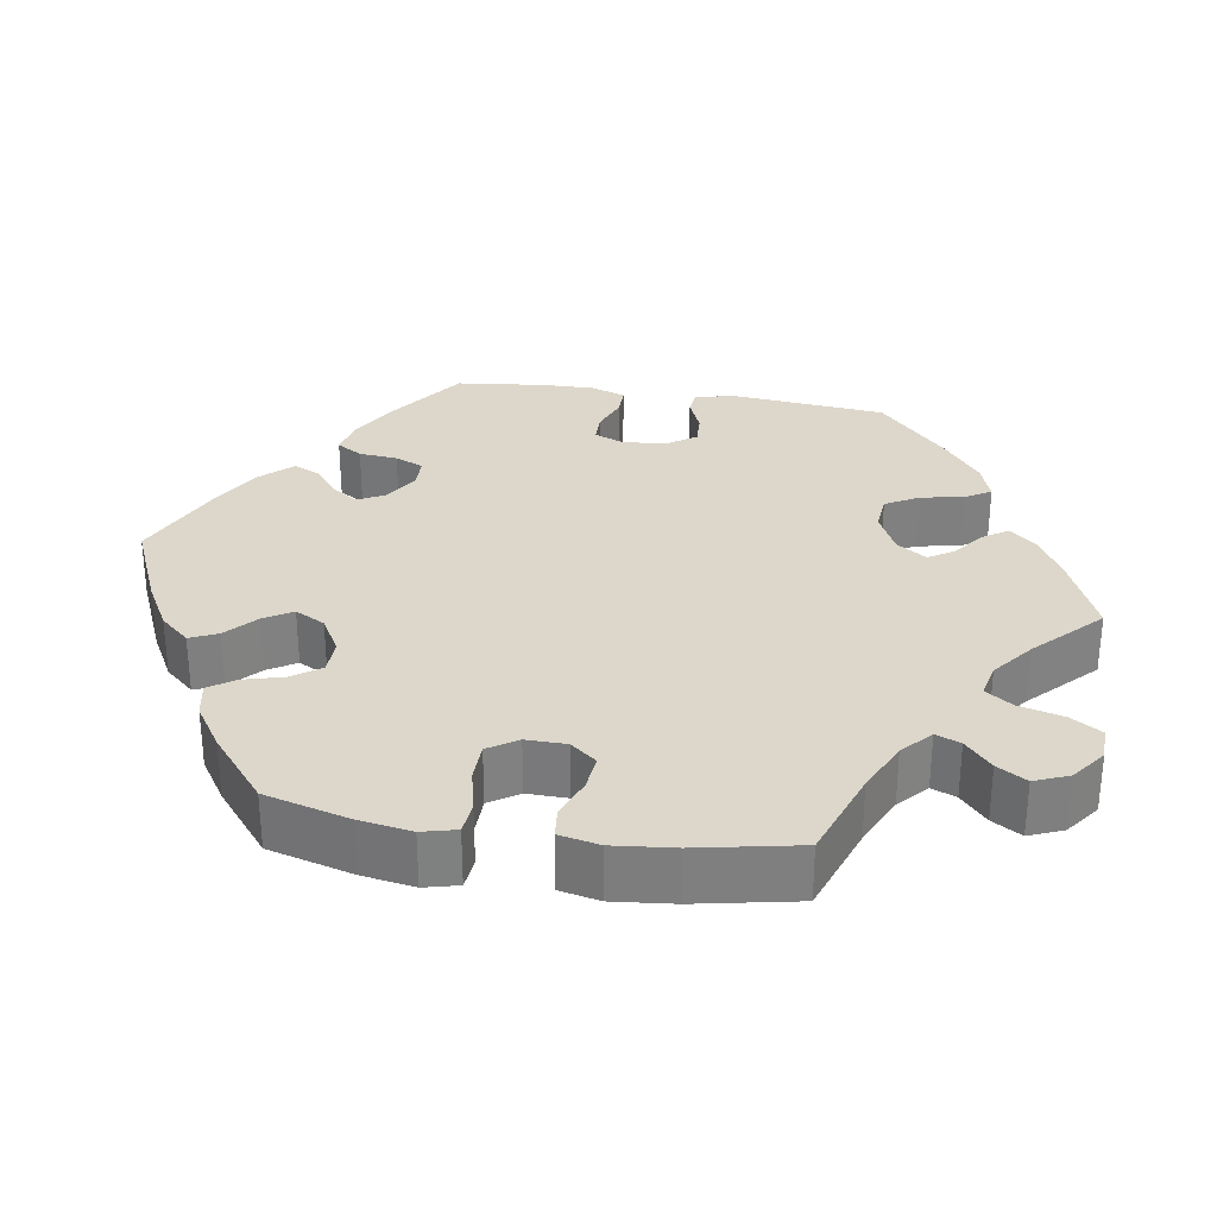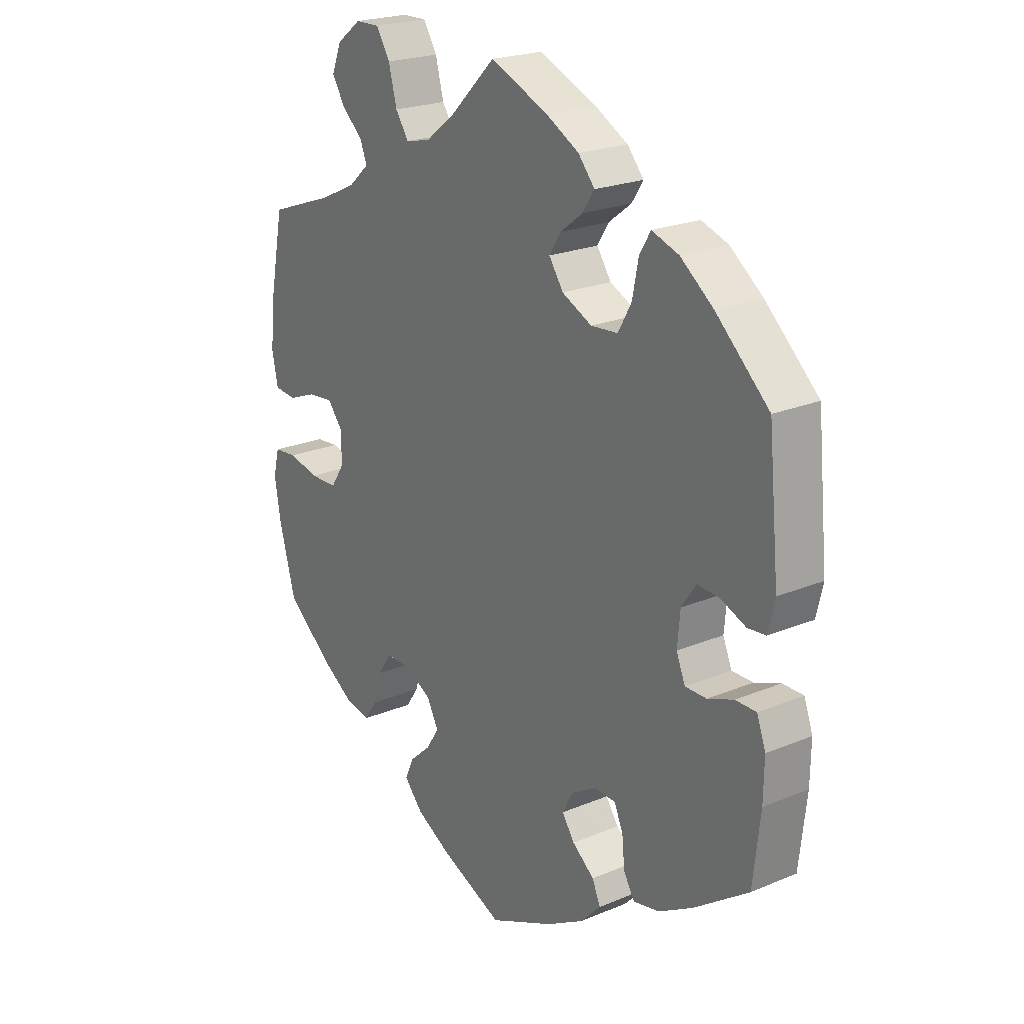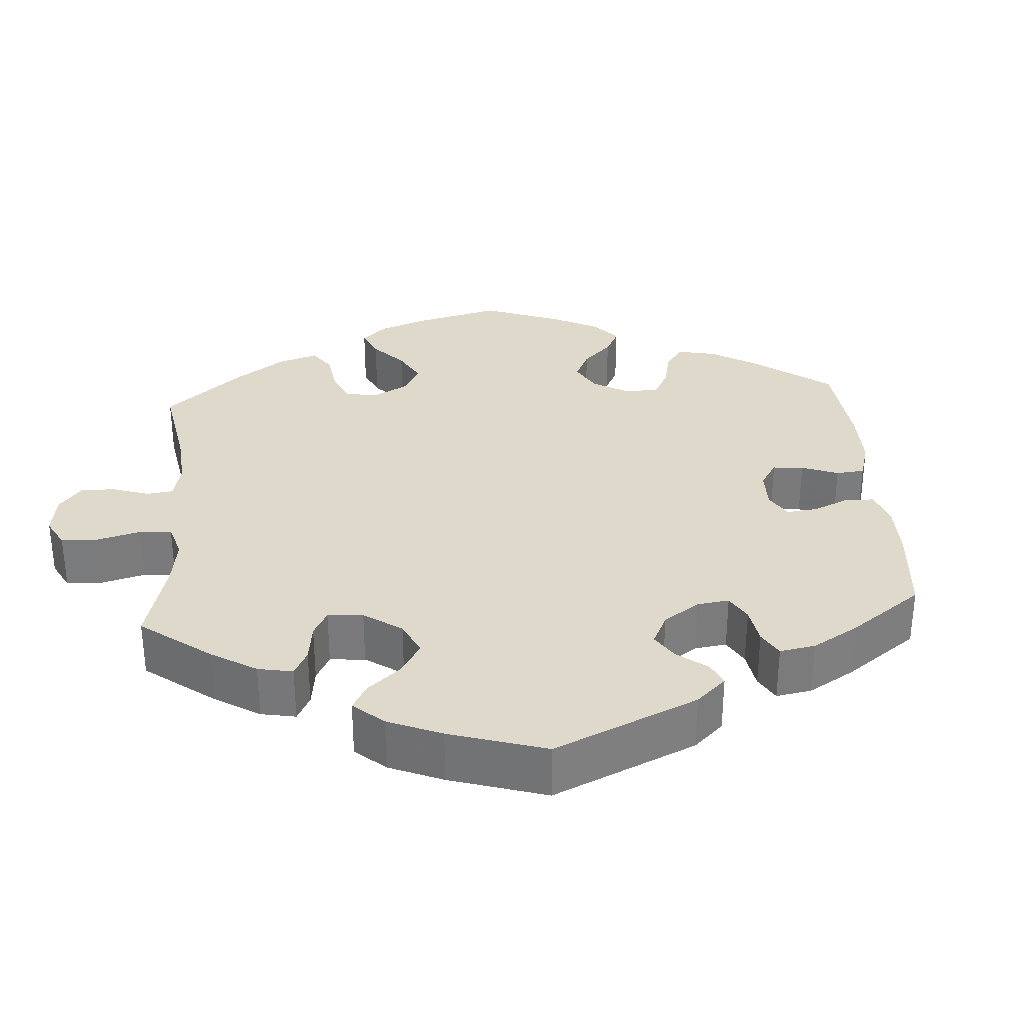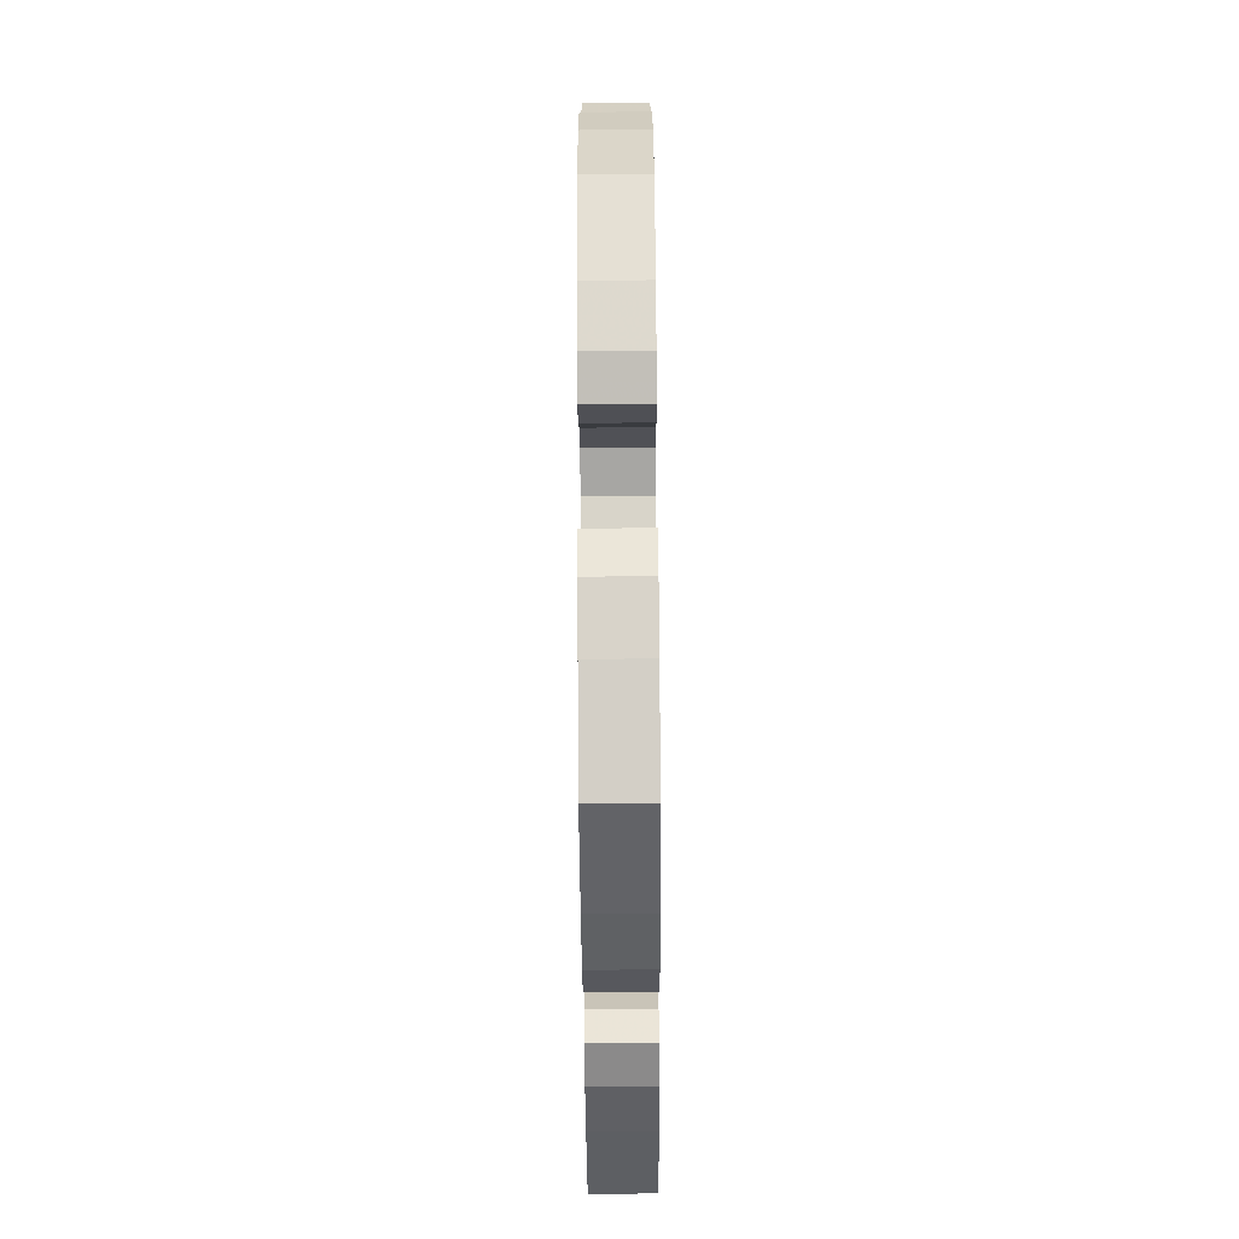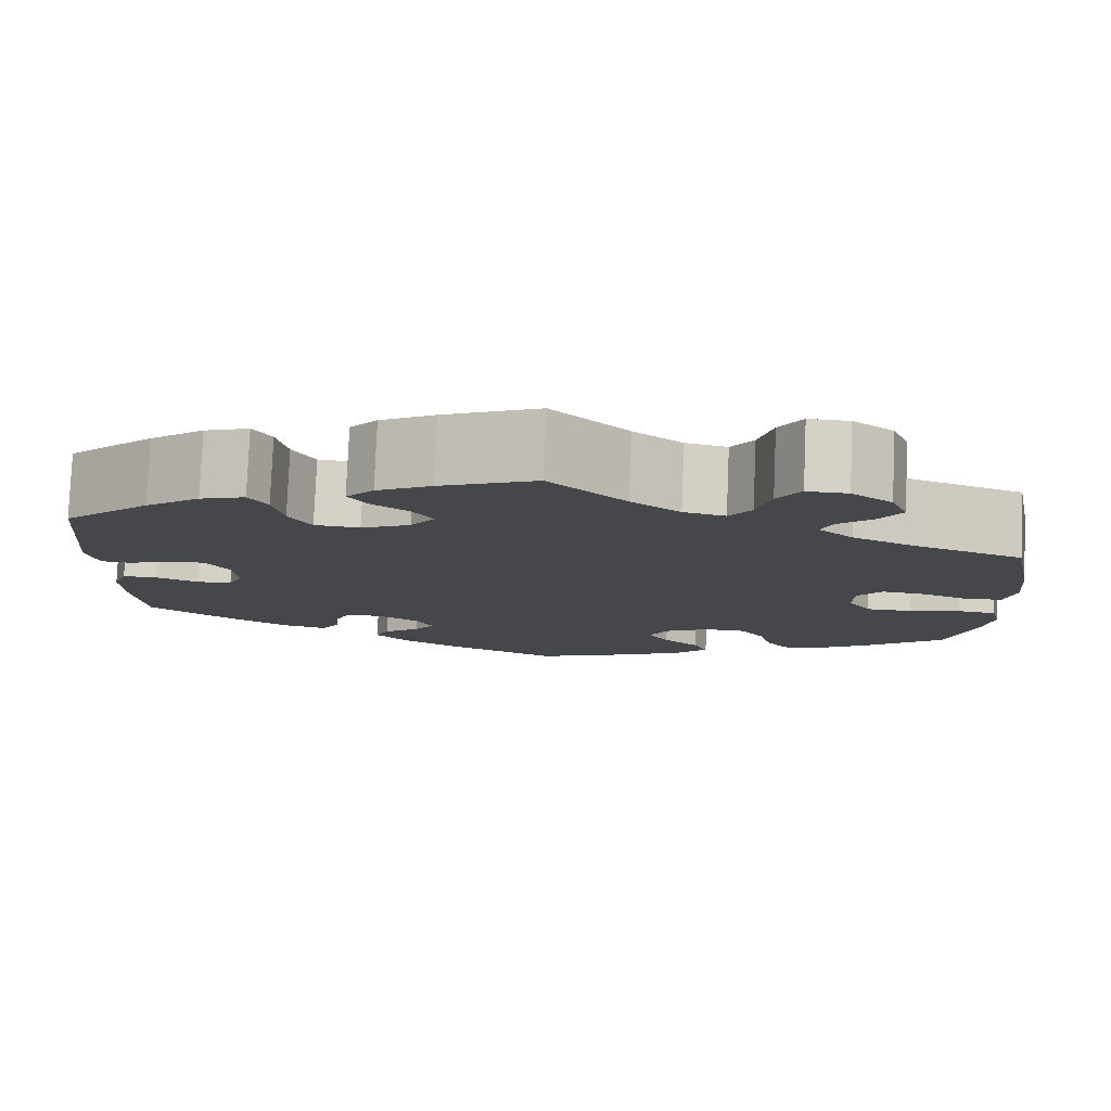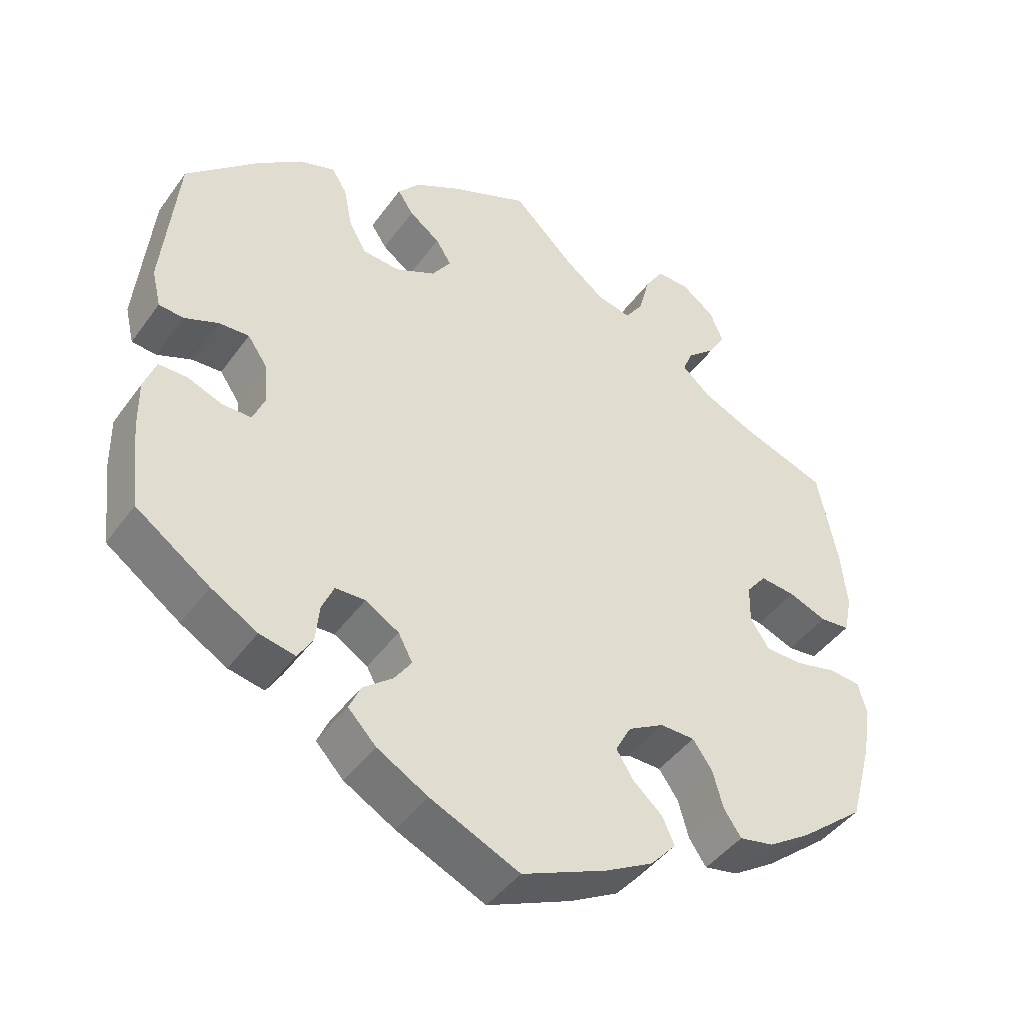
<metadata>
{"format":"obj","ext":"obj","renderer":"f3d","projection":"perspective","resolution":1024,"background":"white","views":[{"elev":30.4,"azim":-80.9,"up":"+Y"},{"elev":22.3,"azim":54.1,"up":"+Z"},{"elev":31.8,"azim":55.9,"up":"+Y"},{"elev":-75.4,"azim":-89.6,"up":"+Z"},{"elev":79.6,"azim":-177.6,"up":"+Z"},{"elev":-44.0,"azim":146.8,"up":"+Z"}]}
</metadata>
<code>
v 0.401 0.07 -0.359
v 0.339 0.07 -0.395
v 0.291 0.07 -0.405
v 0.271 0.07 -0.372
v 0.266 0.07 -0.322
v 0.25 0.07 -0.285
v 0.21 0.07 -0.284
v 0.165 0.07 -0.311
v 0.146 0.07 -0.347
v 0.169 0.07 -0.38
v 0.209 0.07 -0.412
v 0.224 0.07 -0.446
v 0.187 0.07 -0.485
v 0.119 0.07 -0.524
v 0 0.07 -0.578
v -0.114 0.07 -0.529
v -0.178 0.07 -0.494
v -0.212 0.07 -0.456
v -0.196 0.07 -0.42
v -0.157 0.07 -0.385
v -0.134 0.07 -0.348
v -0.155 0.07 -0.309
v -0.203 0.07 -0.282
v -0.249 0.07 -0.283
v -0.275 0.07 -0.32
v -0.289 0.07 -0.371
v -0.312 0.07 -0.405
v -0.358 0.07 -0.396
v -0.415 0.07 -0.359
v -0.501 0.07 -0.289
v -0.531 0.07 -0.179
v -0.542 0.07 -0.112
v -0.531 0.07 -0.068
v -0.489 0.07 -0.064
v -0.433 0.07 -0.077
v -0.383 0.07 -0.076
v -0.358 0.07 -0.038
v -0.359 0.07 0.014
v -0.386 0.07 0.048
v -0.433 0.07 0.043
v -0.484 0.07 0.023
v -0.524 0.07 0.027
v -0.535 0.07 0.079
v -0.527 0.07 0.158
v -0.501 0.07 0.289
v -0.383 0.07 0.331
v -0.316 0.07 0.362
v -0.278 0.07 0.396
v -0.291 0.07 0.428
v -0.329 0.07 0.462
v -0.352 0.07 0.5
v -0.334 0.07 0.544
v -0.29 0.07 0.577
v -0.246 0.07 0.578
v -0.221 0.07 0.538
v -0.206 0.07 0.481
v -0.182 0.07 0.446
v -0.137 0.07 0.456
v -0.084 0.07 0.497
v -0.001 0.07 0.578
v 0.104 0.07 0.533
v 0.164 0.07 0.5
v 0.194 0.07 0.465
v 0.173 0.07 0.433
v 0.132 0.07 0.402
v 0.111 0.07 0.369
v 0.137 0.07 0.331
v 0.191 0.07 0.305
v 0.24 0.07 0.309
v 0.264 0.07 0.352
v 0.275 0.07 0.408
v 0.295 0.07 0.441
v 0.344 0.07 0.424
v 0.404 0.07 0.378
v 0.5 0.07 0.289
v 0.52 0.07 0.087
v 0.508 0.07 0.036
v 0.475 0.07 0.033
v 0.429 0.07 0.052
v 0.389 0.07 0.054
v 0.363 0.07 0.016
v 0.358 0.07 -0.04
v 0.374 0.07 -0.079
v 0.413 0.07 -0.079
v 0.46 0.07 -0.061
v 0.498 0.07 -0.061
v 0.514 0.07 -0.105
v 0.513 0.07 -0.173
v 0.5 0.07 -0.289
v 0.401 0 -0.359
v 0.339 0 -0.395
v 0.291 0 -0.405
v 0.271 0 -0.372
v 0.266 0 -0.322
v 0.25 0 -0.285
v 0.21 0 -0.284
v 0.165 0 -0.311
v 0.146 0 -0.347
v 0.169 0 -0.38
v 0.209 0 -0.412
v 0.224 0 -0.446
v 0.187 0 -0.485
v 0.119 0 -0.524
v 0 0 -0.578
v -0.114 0 -0.529
v -0.178 0 -0.494
v -0.212 0 -0.456
v -0.196 0 -0.42
v -0.157 0 -0.385
v -0.134 0 -0.348
v -0.155 0 -0.309
v -0.203 0 -0.282
v -0.249 0 -0.283
v -0.275 0 -0.32
v -0.289 0 -0.371
v -0.312 0 -0.405
v -0.358 0 -0.396
v -0.415 0 -0.359
v -0.501 0 -0.289
v -0.531 0 -0.179
v -0.542 0 -0.112
v -0.531 0 -0.068
v -0.489 0 -0.064
v -0.433 0 -0.077
v -0.383 0 -0.076
v -0.358 0 -0.038
v -0.359 0 0.014
v -0.386 0 0.048
v -0.433 0 0.043
v -0.484 0 0.023
v -0.524 0 0.027
v -0.535 0 0.079
v -0.527 0 0.158
v -0.501 0 0.289
v -0.383 0 0.331
v -0.316 0 0.362
v -0.278 0 0.396
v -0.291 0 0.428
v -0.329 0 0.462
v -0.352 0 0.5
v -0.334 0 0.544
v -0.29 0 0.577
v -0.246 0 0.578
v -0.221 0 0.538
v -0.206 0 0.481
v -0.182 0 0.446
v -0.137 0 0.456
v -0.084 0 0.497
v -0.001 0 0.578
v 0.104 0 0.533
v 0.164 0 0.5
v 0.194 0 0.465
v 0.173 0 0.433
v 0.132 0 0.402
v 0.111 0 0.369
v 0.137 0 0.331
v 0.191 0 0.305
v 0.24 0 0.309
v 0.264 0 0.352
v 0.275 0 0.408
v 0.295 0 0.441
v 0.344 0 0.424
v 0.404 0 0.378
v 0.5 0 0.289
v 0.52 0 0.087
v 0.508 0 0.036
v 0.475 0 0.033
v 0.429 0 0.052
v 0.389 0 0.054
v 0.363 0 0.016
v 0.358 0 -0.04
v 0.374 0 -0.079
v 0.413 0 -0.079
v 0.46 0 -0.061
v 0.498 0 -0.061
v 0.514 0 -0.105
v 0.513 0 -0.173
v 0.5 0 -0.289
f 84 85 86 87
f 83 84 87 88
f 76 77 78 79
f 76 79 80
f 75 76 80
f 74 75 80 81
f 70 71 72 73
f 69 70 73 74
f 62 63 64 65
f 62 65 66
f 59 60 61 62
f 58 59 62 66
f 57 58 66 67
f 53 54 55 56
f 53 56 57
f 52 53 57
f 49 50 51 52
f 48 49 52 57
f 47 48 57 67
f 43 44 45 46
f 40 41 42 43
f 39 40 43 46
f 38 39 46 47
f 32 33 34 35
f 32 35 36
f 31 32 36
f 30 31 36
f 29 30 36 37
f 25 26 27 28
f 24 25 28 29
f 17 18 19 20
f 17 20 21
f 16 17 21
f 15 16 21
f 14 15 21 22
f 10 11 12 13
f 9 10 13 14
f 2 3 4 5
f 2 5 6
f 1 2 6
f 83 88 89 1
f 69 74 81
f 68 69 81 82
f 37 38 47 67
f 24 29 37 67
f 23 24 67 68
f 22 23 68 82
f 9 14 22
f 8 9 22
f 7 8 22 82
f 82 83 1 6
f 6 7 82
f 176 175 174 173
f 177 176 173 172
f 168 167 166 165
f 169 168 165
f 169 165 164
f 170 169 164 163
f 162 161 160 159
f 163 162 159 158
f 154 153 152 151
f 155 154 151
f 151 150 149 148
f 155 151 148 147
f 156 155 147 146
f 145 144 143 142
f 146 145 142
f 146 142 141
f 141 140 139 138
f 146 141 138 137
f 156 146 137 136
f 135 134 133 132
f 132 131 130 129
f 135 132 129 128
f 136 135 128 127
f 124 123 122 121
f 125 124 121
f 125 121 120
f 125 120 119
f 126 125 119 118
f 117 116 115 114
f 118 117 114 113
f 109 108 107 106
f 110 109 106
f 110 106 105
f 110 105 104
f 111 110 104 103
f 102 101 100 99
f 103 102 99 98
f 94 93 92 91
f 95 94 91
f 95 91 90
f 90 178 177 172
f 170 163 158
f 171 170 158 157
f 156 136 127 126
f 156 126 118 113
f 157 156 113 112
f 171 157 112 111
f 111 103 98
f 111 98 97
f 171 111 97 96
f 95 90 172 171
f 171 96 95
f 1 90 91 2
f 2 91 92 3
f 3 92 93 4
f 4 93 94 5
f 5 94 95 6
f 6 95 96 7
f 7 96 97 8
f 8 97 98 9
f 9 98 99 10
f 10 99 100 11
f 11 100 101 12
f 12 101 102 13
f 13 102 103 14
f 14 103 104 15
f 15 104 105 16
f 16 105 106 17
f 17 106 107 18
f 18 107 108 19
f 19 108 109 20
f 20 109 110 21
f 21 110 111 22
f 22 111 112 23
f 23 112 113 24
f 24 113 114 25
f 25 114 115 26
f 26 115 116 27
f 27 116 117 28
f 28 117 118 29
f 29 118 119 30
f 30 119 120 31
f 31 120 121 32
f 32 121 122 33
f 33 122 123 34
f 34 123 124 35
f 35 124 125 36
f 36 125 126 37
f 37 126 127 38
f 38 127 128 39
f 39 128 129 40
f 40 129 130 41
f 41 130 131 42
f 42 131 132 43
f 43 132 133 44
f 44 133 134 45
f 45 134 135 46
f 46 135 136 47
f 47 136 137 48
f 48 137 138 49
f 49 138 139 50
f 50 139 140 51
f 51 140 141 52
f 52 141 142 53
f 53 142 143 54
f 54 143 144 55
f 55 144 145 56
f 56 145 146 57
f 57 146 147 58
f 58 147 148 59
f 59 148 149 60
f 60 149 150 61
f 61 150 151 62
f 62 151 152 63
f 63 152 153 64
f 64 153 154 65
f 65 154 155 66
f 66 155 156 67
f 67 156 157 68
f 68 157 158 69
f 69 158 159 70
f 70 159 160 71
f 71 160 161 72
f 72 161 162 73
f 73 162 163 74
f 74 163 164 75
f 75 164 165 76
f 76 165 166 77
f 77 166 167 78
f 78 167 168 79
f 79 168 169 80
f 80 169 170 81
f 81 170 171 82
f 82 171 172 83
f 83 172 173 84
f 84 173 174 85
f 85 174 175 86
f 86 175 176 87
f 87 176 177 88
f 88 177 178 89
f 89 178 90 1

</code>
